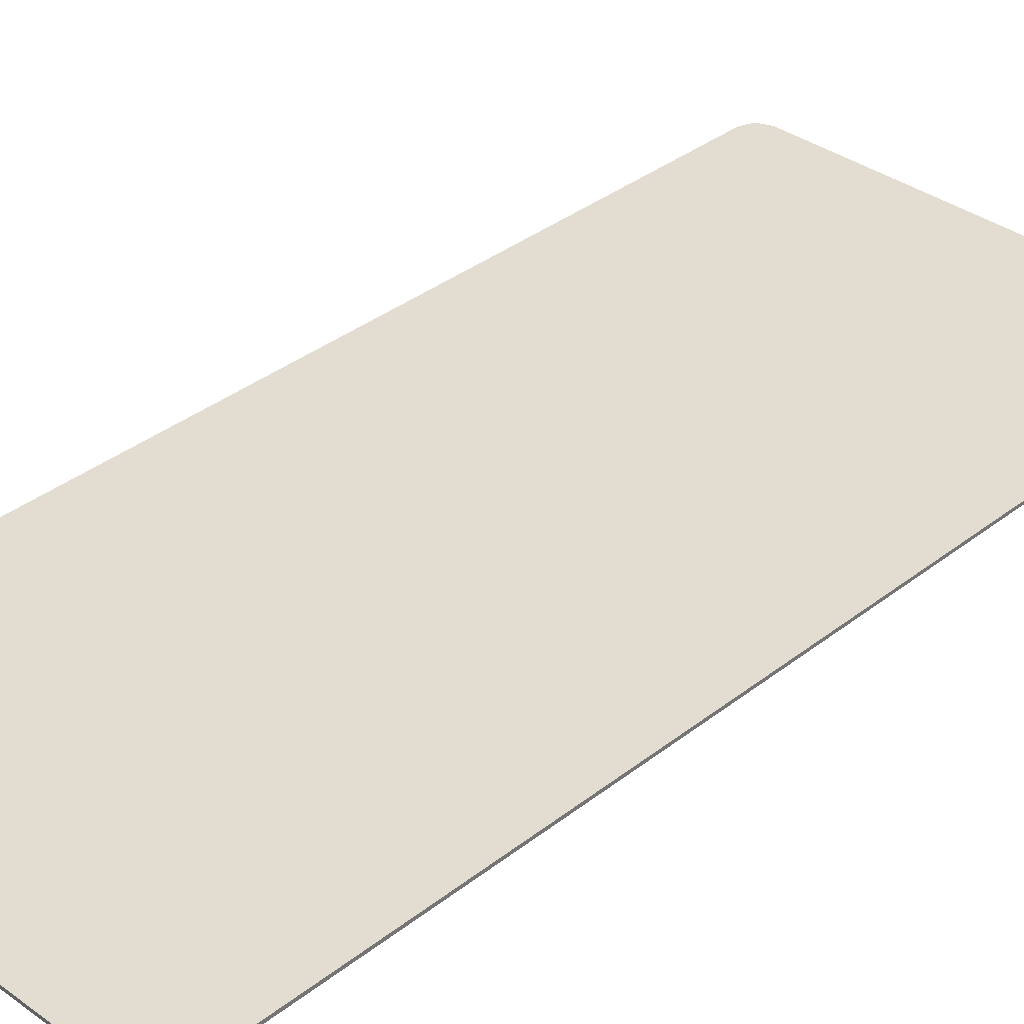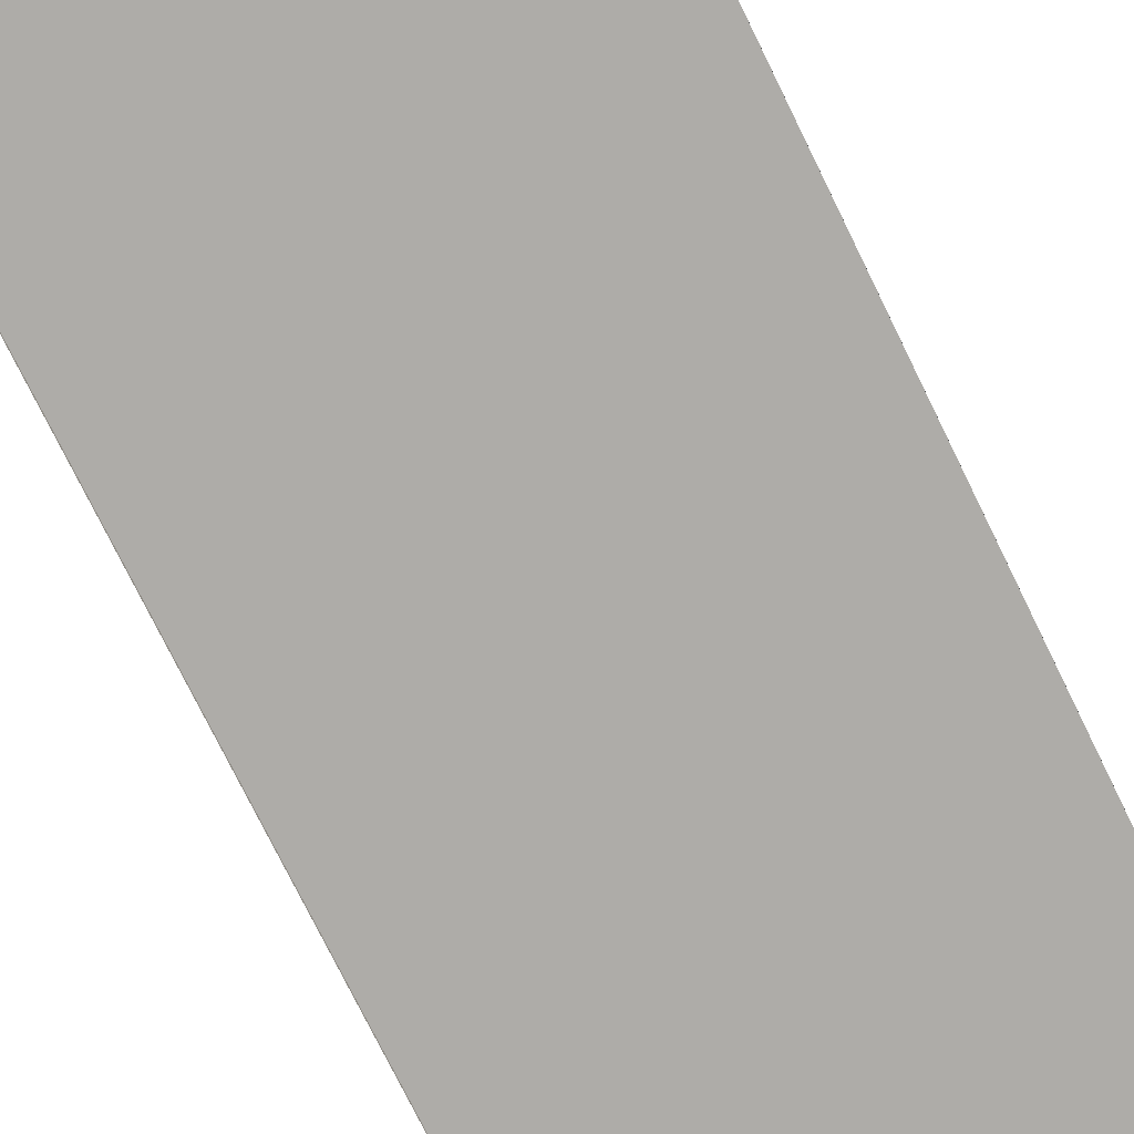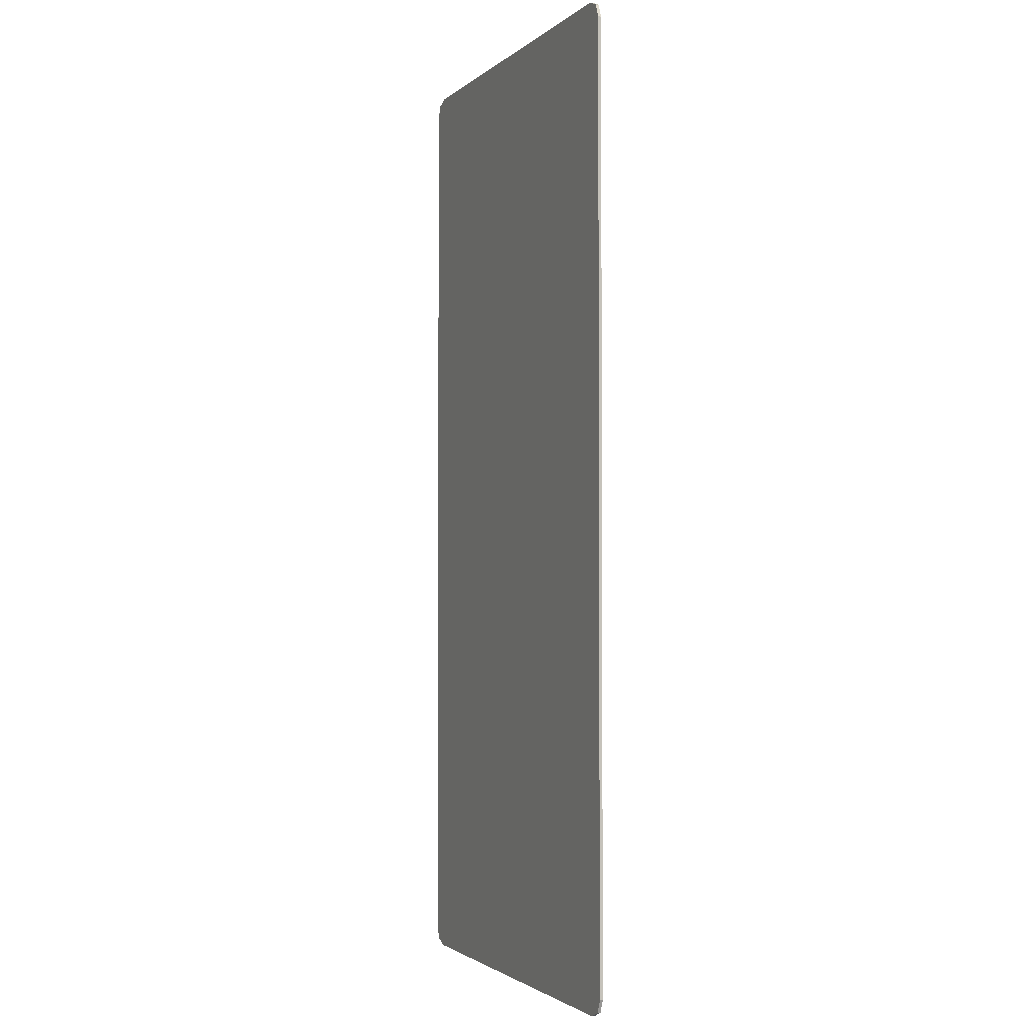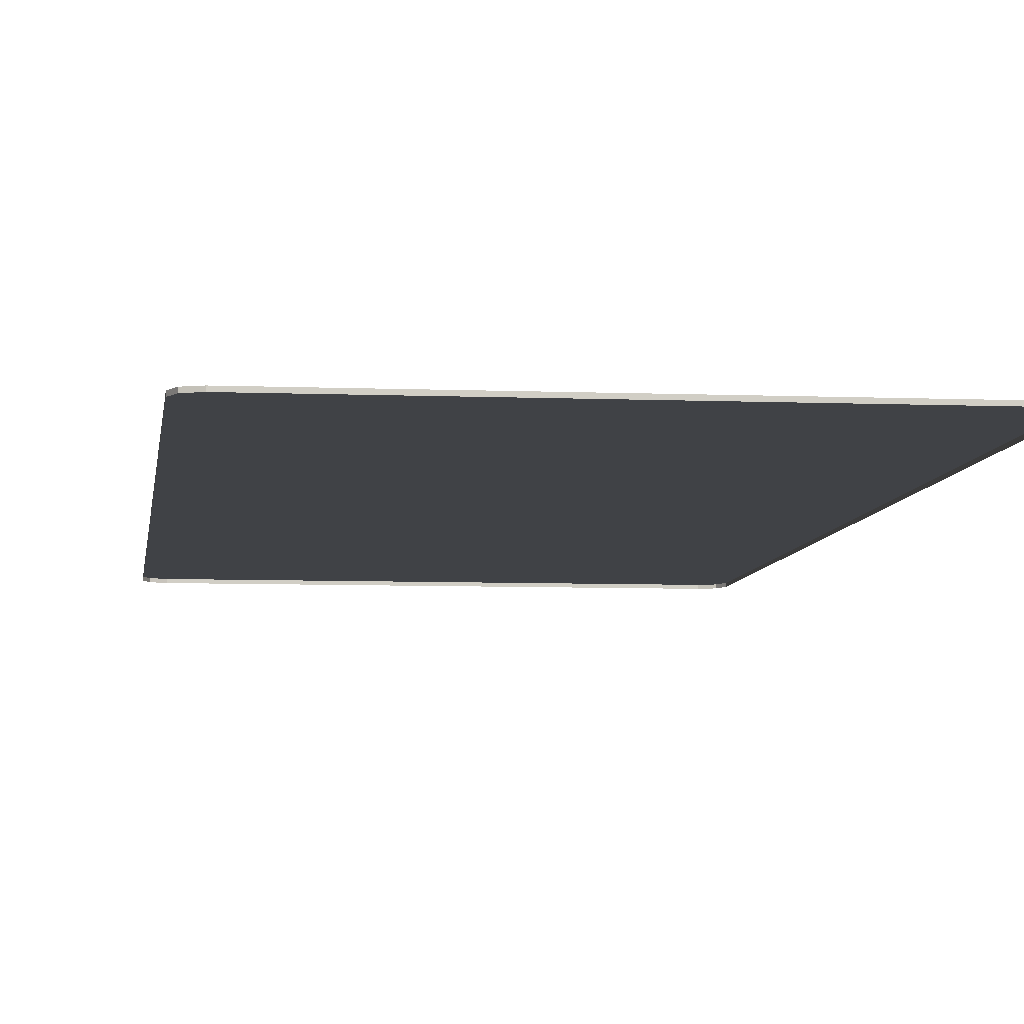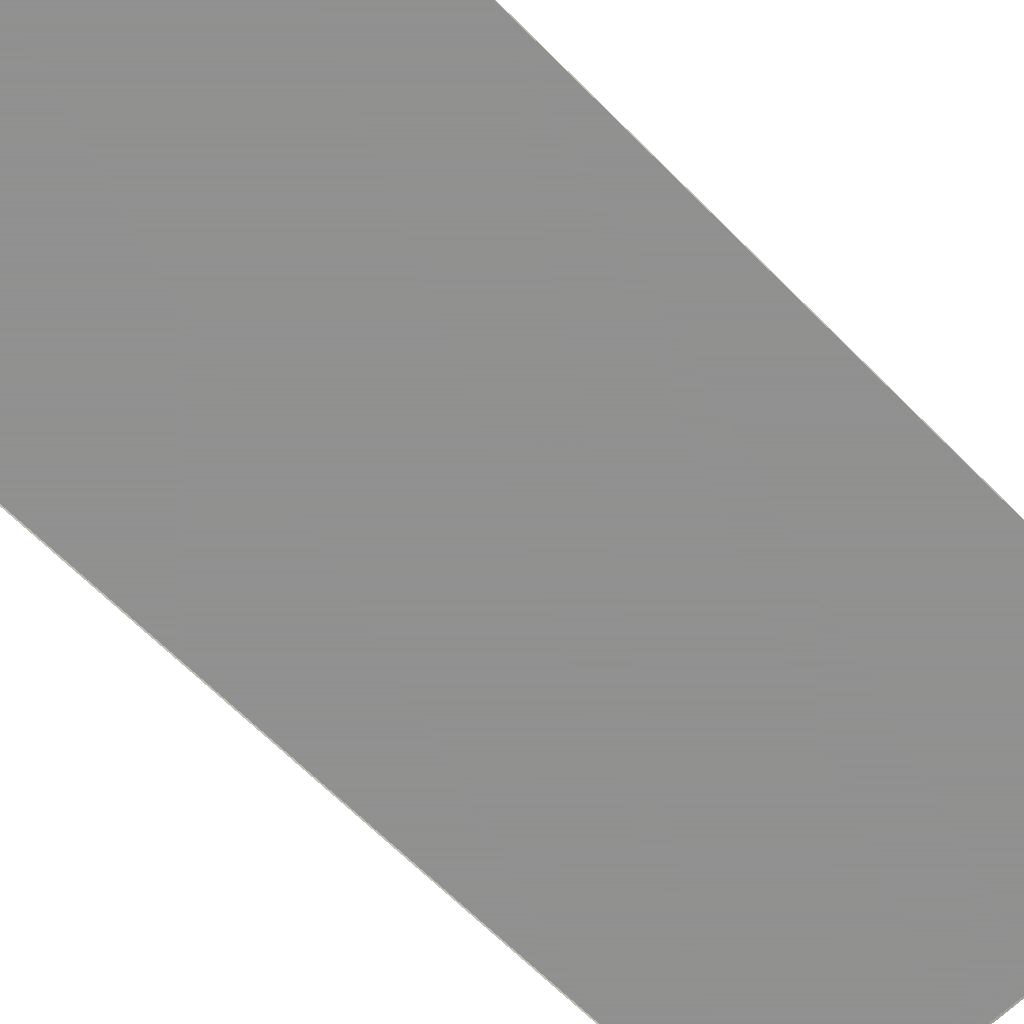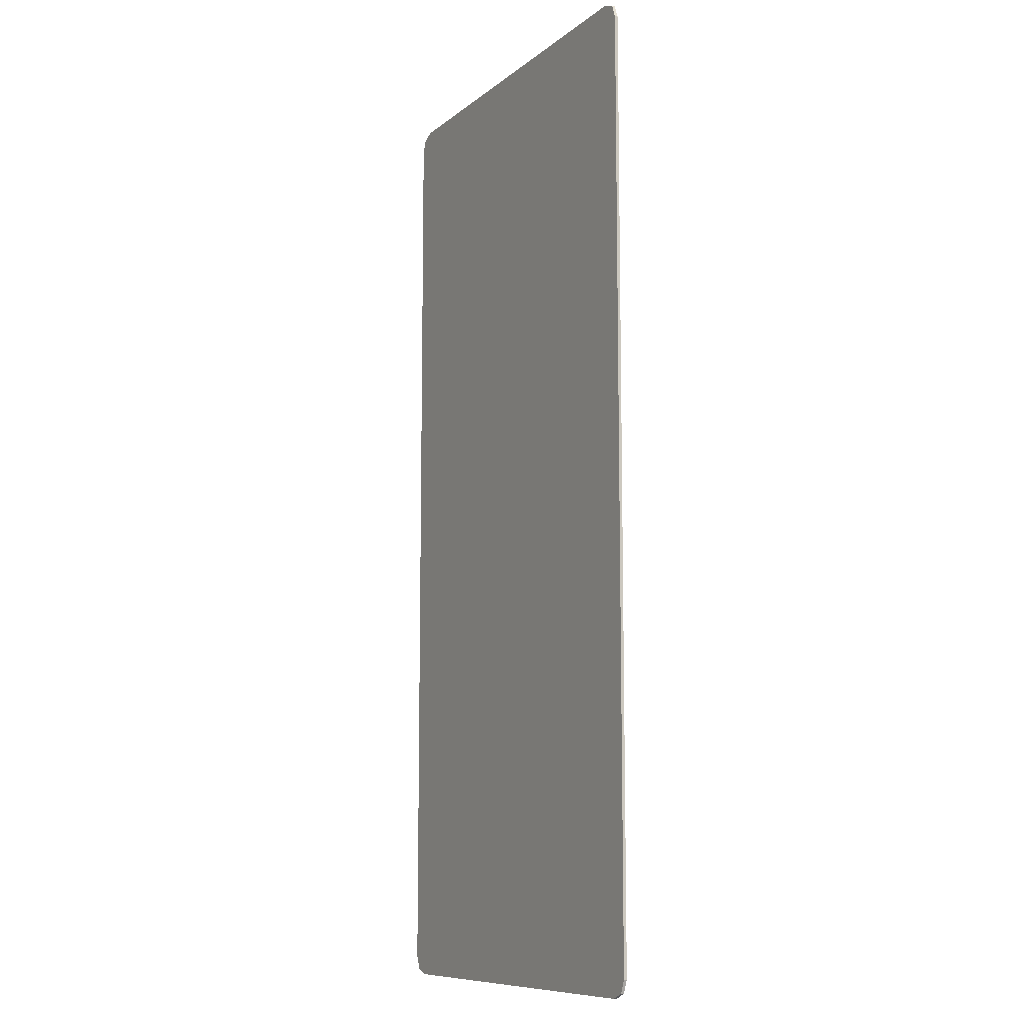
<metadata>
{"format":"obj","ext":"obj","renderer":"f3d","projection":"perspective","resolution":1024,"background":"white","views":[{"elev":35.2,"azim":-136.0,"up":"+Y"},{"elev":-76.9,"azim":26.2,"up":"+Y"},{"elev":-2.3,"azim":-112.4,"up":"+Z"},{"elev":-6.5,"azim":173.1,"up":"+Y"},{"elev":-65.8,"azim":-135.3,"up":"+Y"},{"elev":-9.7,"azim":-118.1,"up":"+Z"}]}
</metadata>
<code>
v -0.9 0 1.909
v -0.878 0 1.962
v -0.825 0 1.984
v 0.9 0 1.909
v 0.878 0 1.962
v 0.825 0 1.984
v -0.9 0 -1.909
v -0.878 0 -1.962
v -0.825 0 -1.984
v 0.9 0 -1.909
v 0.878 0 -1.962
v 0.825 0 -1.984
v -0.878 -0.0125 1.962
v -0.9 -0.0125 1.909
v -0.9 0 1.909
v -0.878 0 1.962
v -0.825 -0.0125 1.984
v -0.878 -0.0125 1.962
v -0.878 0 1.962
v -0.825 0 1.984
v 0.878 -0.0125 1.962
v 0.9 -0.0125 1.909
v 0.9 0 1.909
v 0.878 0 1.962
v 0.825 -0.0125 1.984
v 0.878 -0.0125 1.962
v 0.878 0 1.962
v 0.825 0 1.984
v -0.878 -0.0125 -1.962
v -0.9 -0.0125 -1.909
v -0.9 0 -1.909
v -0.878 0 -1.962
v -0.825 -0.0125 -1.984
v -0.878 -0.0125 -1.962
v -0.878 0 -1.962
v -0.825 0 -1.984
v 0.878 -0.0125 -1.962
v 0.9 -0.0125 -1.909
v 0.9 0 -1.909
v 0.878 0 -1.962
v 0.825 -0.0125 -1.984
v 0.878 -0.0125 -1.962
v 0.878 0 -1.962
v 0.825 0 -1.984
v 0.825 0 1.984
v 0.9 0 1.909
v -0.9 0 1.909
v -0.825 0 1.984
v 0.9 0 1.909
v 0.9 0 -1.909
v -0.9 0 -1.909
v -0.9 0 1.909
v -0.9 0 -1.909
v 0.9 0 -1.909
v 0.825 0 -1.984
v -0.825 0 -1.984
v 0.825 0 1.984
v -0.825 0 1.984
v -0.825 -0.0125 1.984
v 0.825 -0.0125 1.984
v -0.9 0 1.909
v -0.9 -0.0125 1.037
v -0.9 -0.0125 1.909
v 0.9 0 1.909
v 0.9 -0.0125 1.909
v 0.9 -0.0125 1.35
v 0.9 0 1.909
v 0.9 -0.0125 1.35
v 0.9 -0.0125 1.037
v -0.9 0 1.909
v -0.9 0 -1.909
v -0.9 -0.0125 -0.00857
v -0.9 -0.0125 1.037
v 0.9 0 1.909
v 0.9 -0.0125 1.037
v 0.9 -0.0125 -0.00857
v 0.9 0 -1.909
v -0.9 0 -1.909
v -0.9 -0.0125 -1.05
v -0.9 -0.0125 -0.00857
v 0.9 0 -1.909
v 0.9 -0.0125 -0.00857
v 0.9 -0.0125 -1.05
v -0.9 0 -1.909
v -0.9 -0.0125 -1.909
v -0.9 -0.0125 -1.05
v 0.9 0 -1.909
v 0.9 -0.0125 -1.05
v 0.9 -0.0125 -1.65
v 0.9 0 -1.909
v 0.9 -0.0125 -1.65
v 0.9 -0.0125 -1.738
v 0.9 0 -1.909
v 0.9 -0.0125 -1.738
v 0.9 -0.0125 -1.909
v 0.825 0 -1.984
v 0.825 -0.0125 -1.984
v -0.825 -0.0125 -1.984
v -0.825 0 -1.984
g mesh7274393
f 1 2 3
g mesh7274395
f 4 6 5
g mesh7274397
f 7 9 8
g mesh7274399
f 10 11 12
g mesh7274401
f 13 15 14
f 15 13 16
f 17 19 18
f 19 17 20
g mesh7274403
f 21 22 23
f 23 24 21
f 25 26 27
f 27 28 25
g mesh7274405
f 29 30 31
f 31 32 29
f 33 34 35
f 35 36 33
g mesh7274407
f 37 39 38
f 39 37 40
f 41 43 42
f 43 41 44
f 45 46 47
f 47 48 45
f 49 50 51
f 51 52 49
f 53 54 55
f 55 56 53
f 57 58 59
f 59 60 57
f 61 62 63
f 64 65 66
f 67 68 69
f 70 71 72
f 72 73 70
f 74 75 76
f 76 77 74
f 78 79 80
f 81 82 83
f 84 85 86
f 87 88 89
f 90 91 92
f 93 94 95
f 96 97 98
f 98 99 96

</code>
